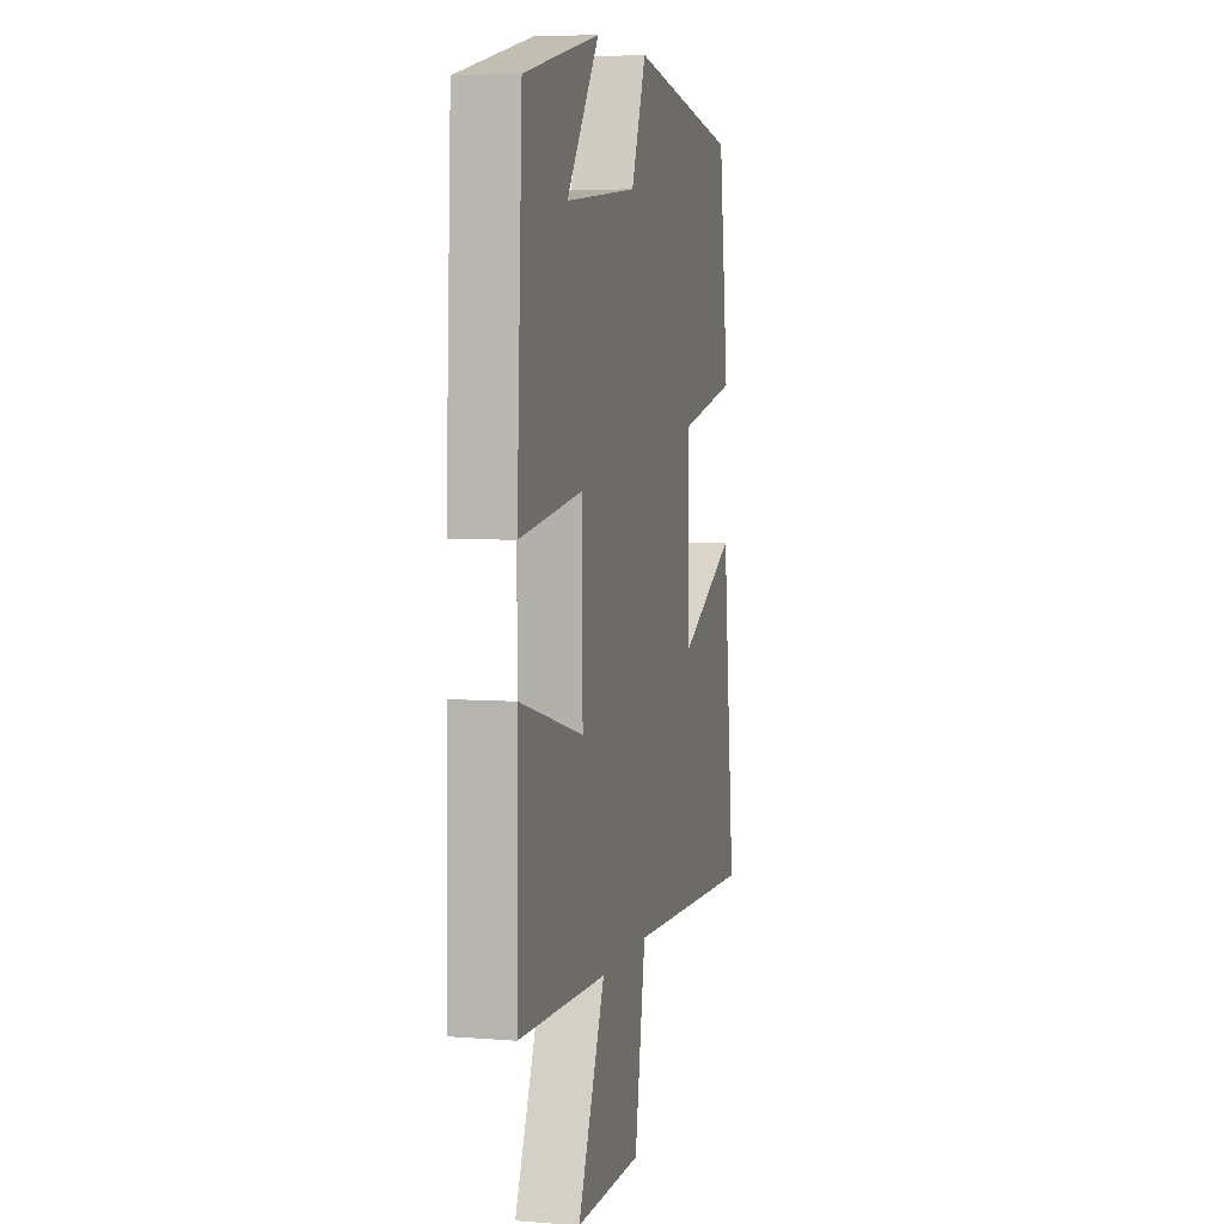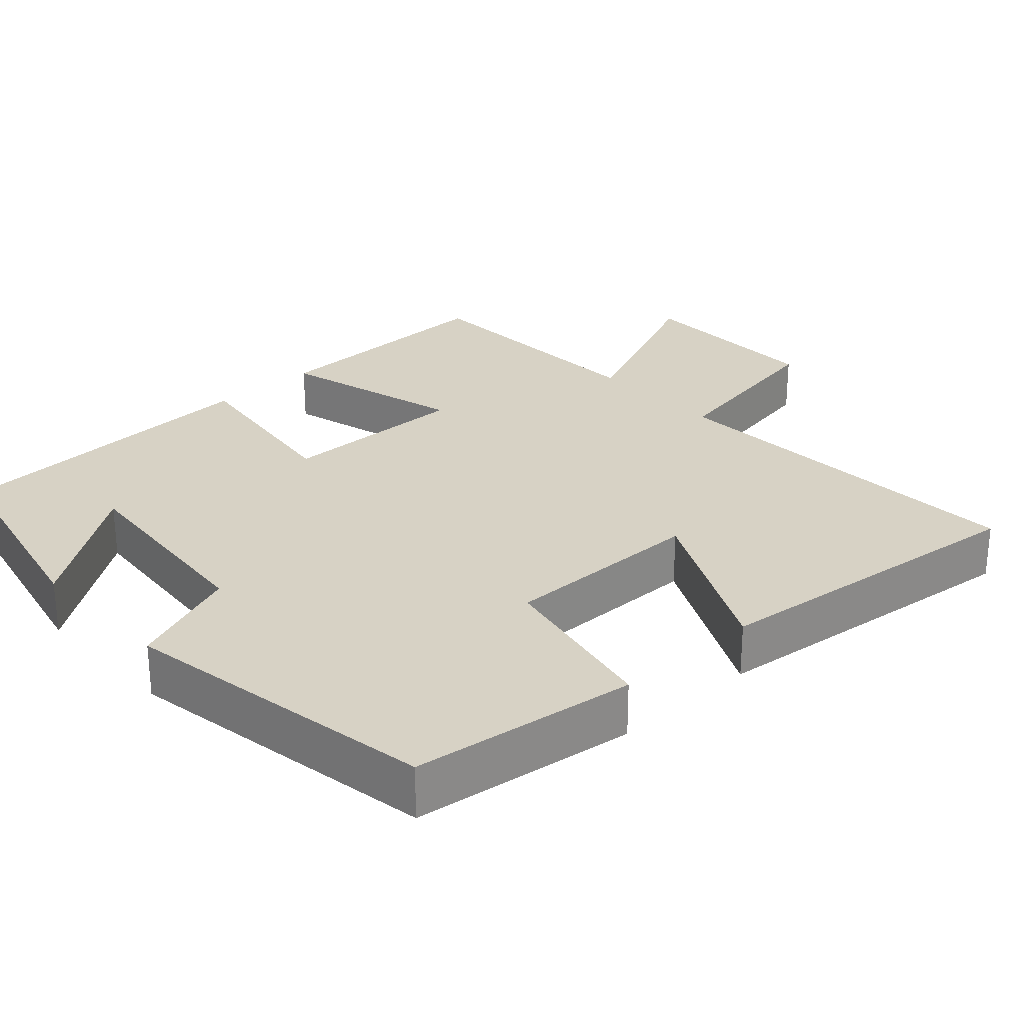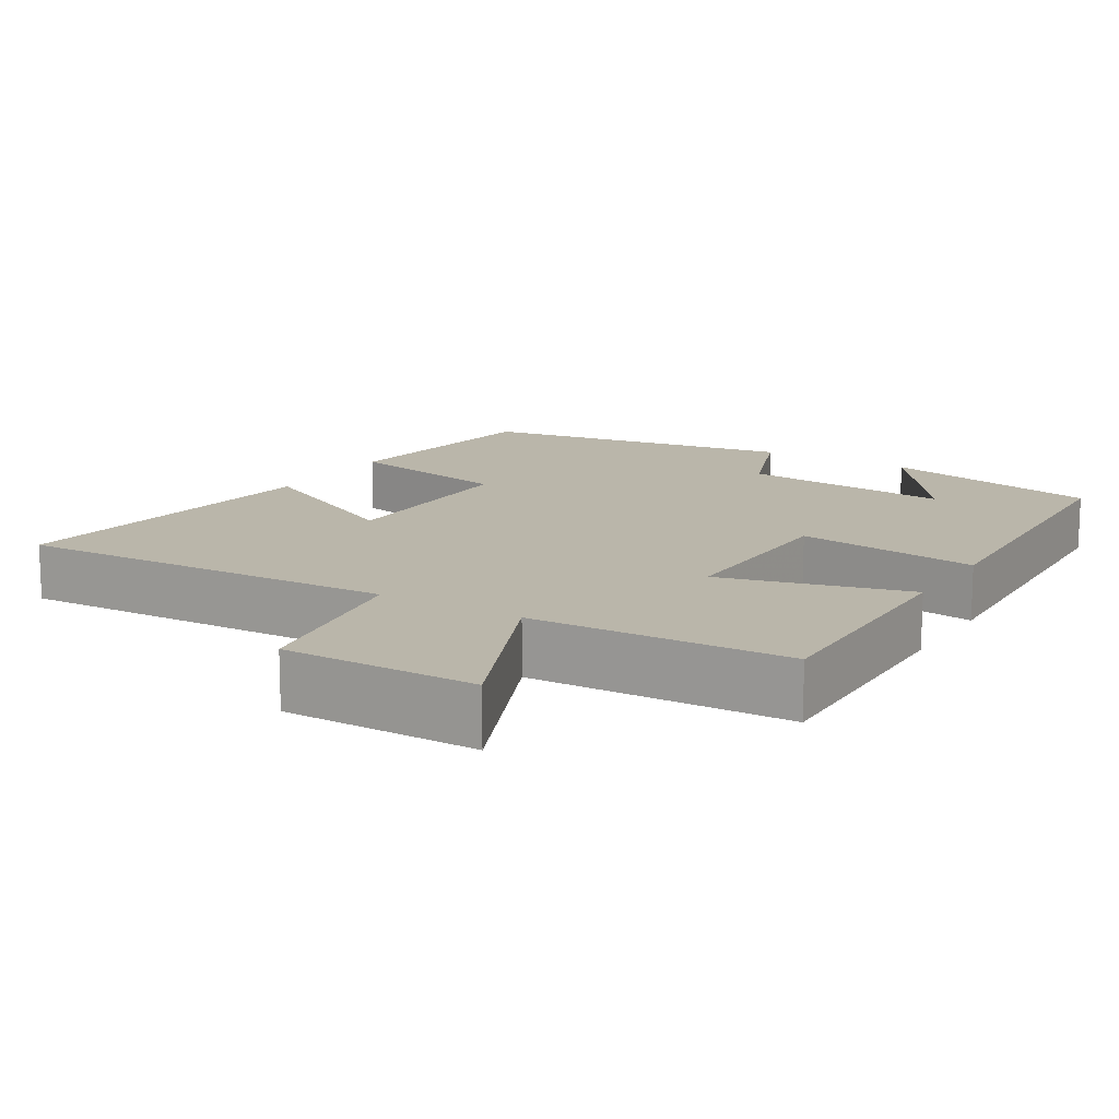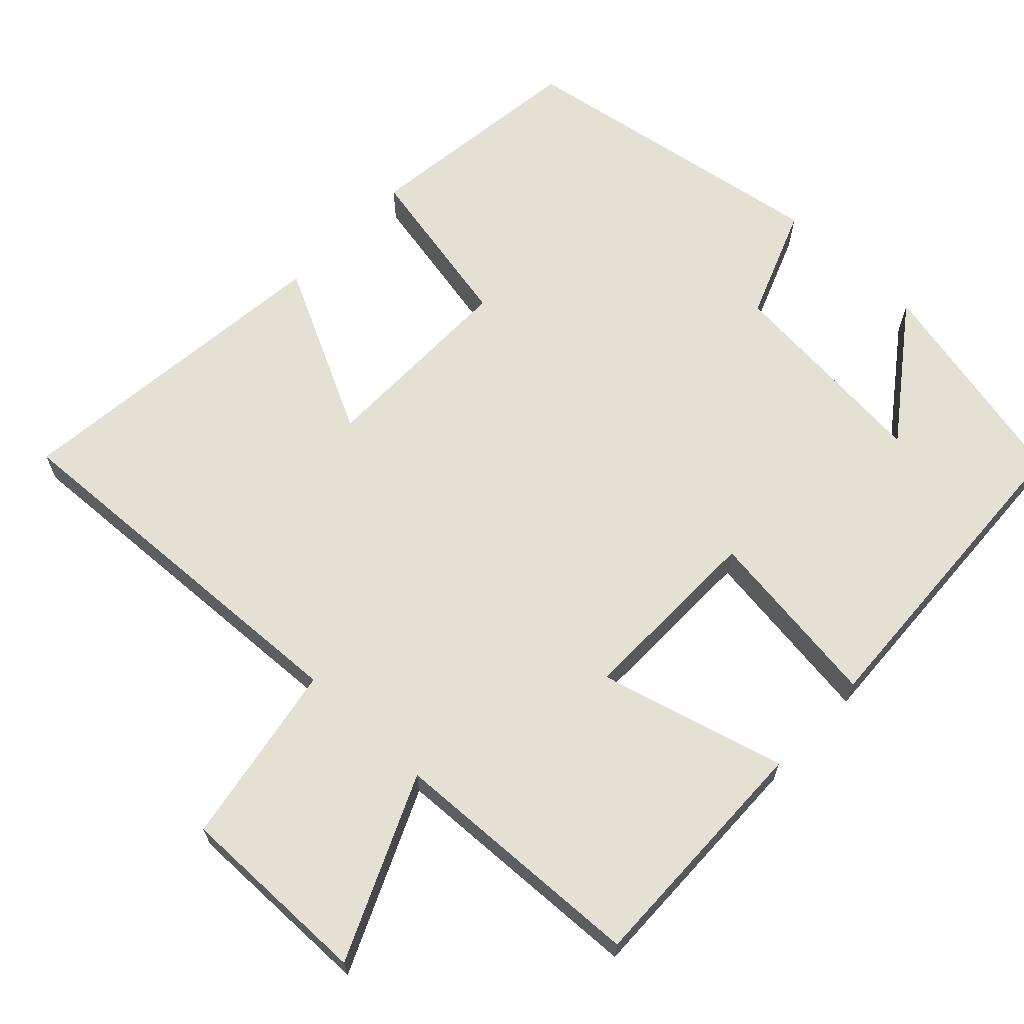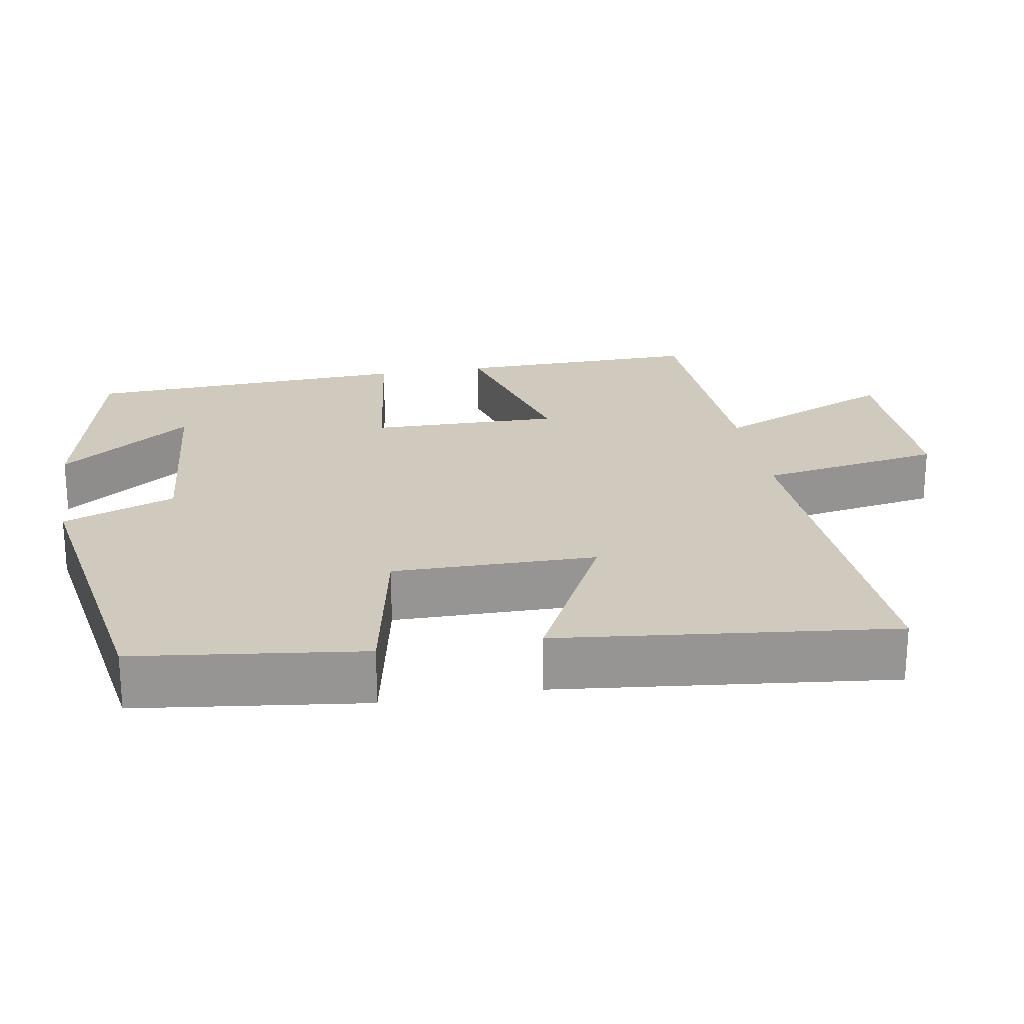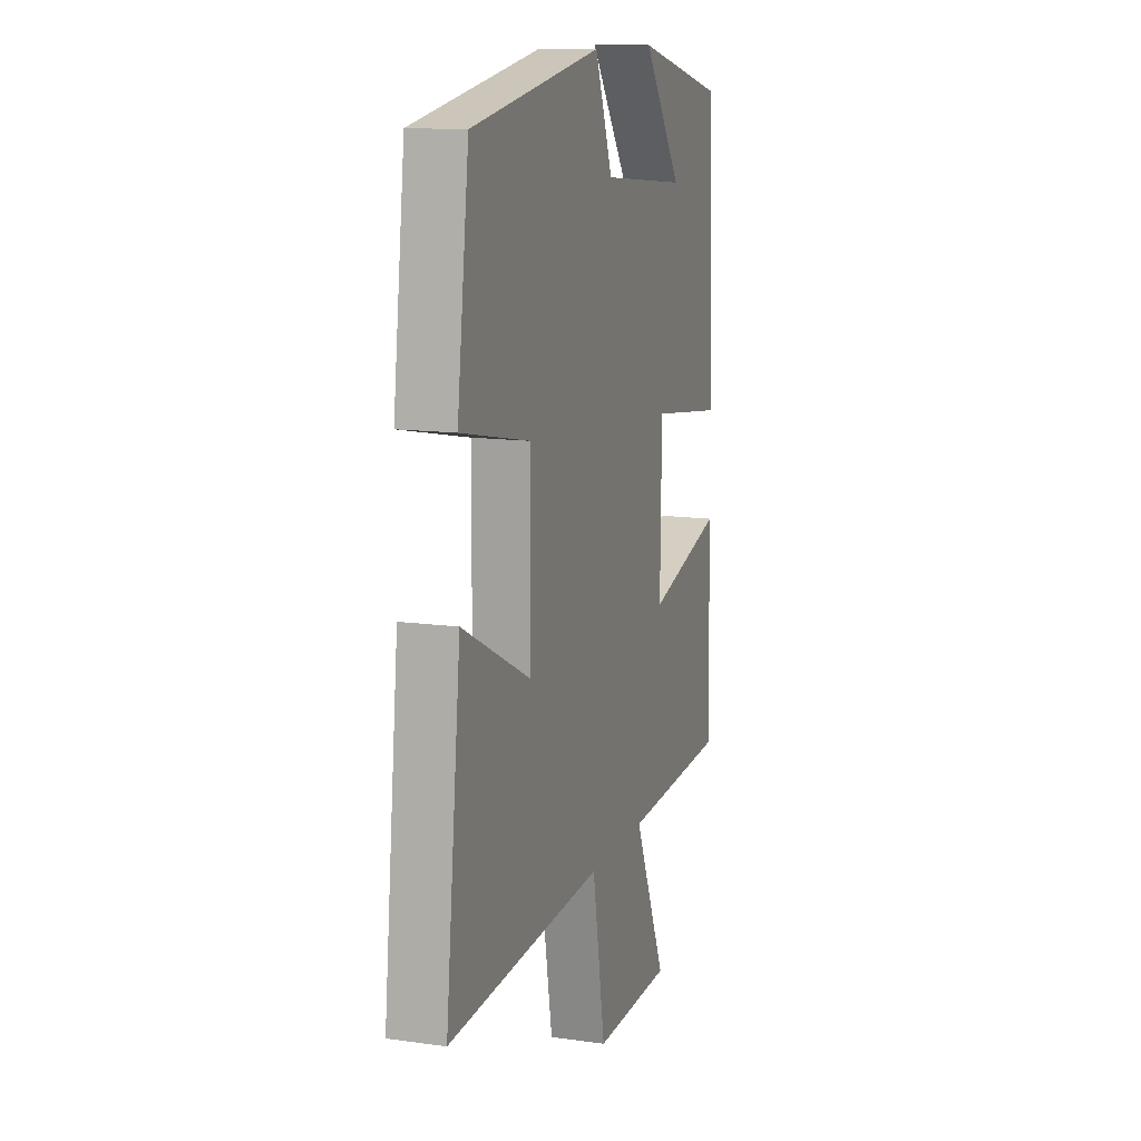
<metadata>
{"format":"obj","ext":"obj","renderer":"f3d","projection":"perspective","resolution":1024,"background":"white","views":[{"elev":5.6,"azim":-76.3,"up":"+Z"},{"elev":27.3,"azim":47.4,"up":"+Y"},{"elev":13.8,"azim":-148.4,"up":"+Y"},{"elev":65.8,"azim":-136.7,"up":"+Y"},{"elev":22.8,"azim":80.1,"up":"+Y"},{"elev":12.7,"azim":108.1,"up":"+Z"}]}
</metadata>
<code>
v 0.461 0.07 0.43
v 0.5 0.07 0.126
v 0.272 0.07 0.08
v 0.274 0.07 -0.192
v 0.5 0.07 -0.078
v 0.55 0.07 -0.524
v 0.036 0.07 -0.5
v -0.007 0.07 -0.746
v -0.267 0.07 -0.744
v -0.16 0.07 -0.5
v -0.506 0.07 -0.486
v -0.5 0.07 -0.158
v -0.25 0.07 -0.225
v -0.254 0.07 0.029
v -0.5 0.07 -0.004
v -0.479 0.07 0.433
v -0.182 0.07 0.5
v -0.31 0.07 0.323
v -0.026 0.07 0.349
v 0.032 0.07 0.5
v 0.461 0 0.43
v 0.5 0 0.126
v 0.272 0 0.08
v 0.274 0 -0.192
v 0.5 0 -0.078
v 0.55 0 -0.524
v 0.036 0 -0.5
v -0.007 0 -0.746
v -0.267 0 -0.744
v -0.16 0 -0.5
v -0.506 0 -0.486
v -0.5 0 -0.158
v -0.25 0 -0.225
v -0.254 0 0.029
v -0.5 0 -0.004
v -0.479 0 0.433
v -0.182 0 0.5
v -0.31 0 0.323
v -0.026 0 0.349
v 0.032 0 0.5
f 1 2 3
f 20 1 3
f 19 20 3
f 18 19 3 4
f 16 17 18
f 14 15 16 18
f 14 18 4
f 13 14 4
f 10 11 12 13
f 10 13 4
f 7 8 9 10
f 7 10 4 5
f 5 6 7
f 23 22 21
f 23 21 40
f 23 40 39
f 24 23 39 38
f 38 37 36
f 38 36 35 34
f 24 38 34
f 24 34 33
f 33 32 31 30
f 24 33 30
f 30 29 28 27
f 25 24 30 27
f 27 26 25
f 1 21 22 2
f 2 22 23 3
f 3 23 24 4
f 4 24 25 5
f 5 25 26 6
f 6 26 27 7
f 7 27 28 8
f 8 28 29 9
f 9 29 30 10
f 10 30 31 11
f 11 31 32 12
f 12 32 33 13
f 13 33 34 14
f 14 34 35 15
f 15 35 36 16
f 16 36 37 17
f 17 37 38 18
f 18 38 39 19
f 19 39 40 20
f 20 40 21 1

</code>
